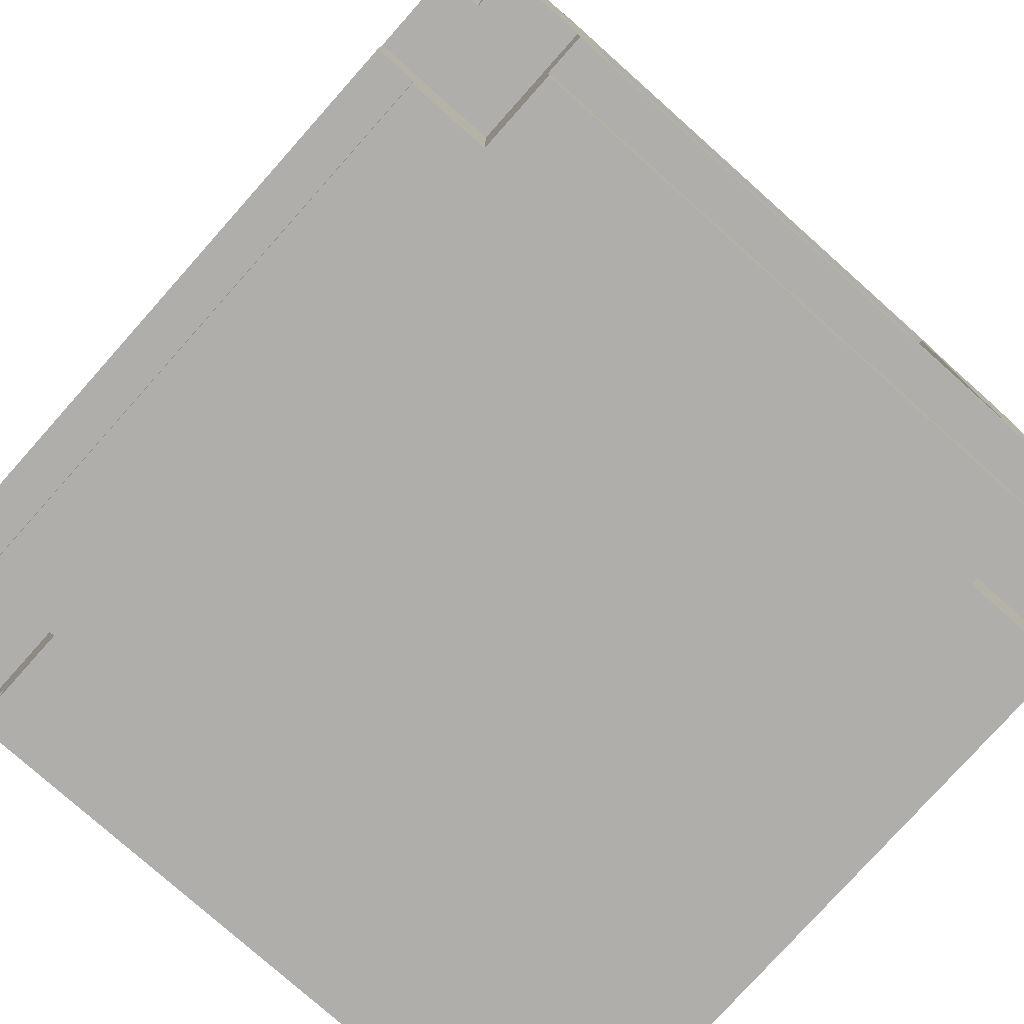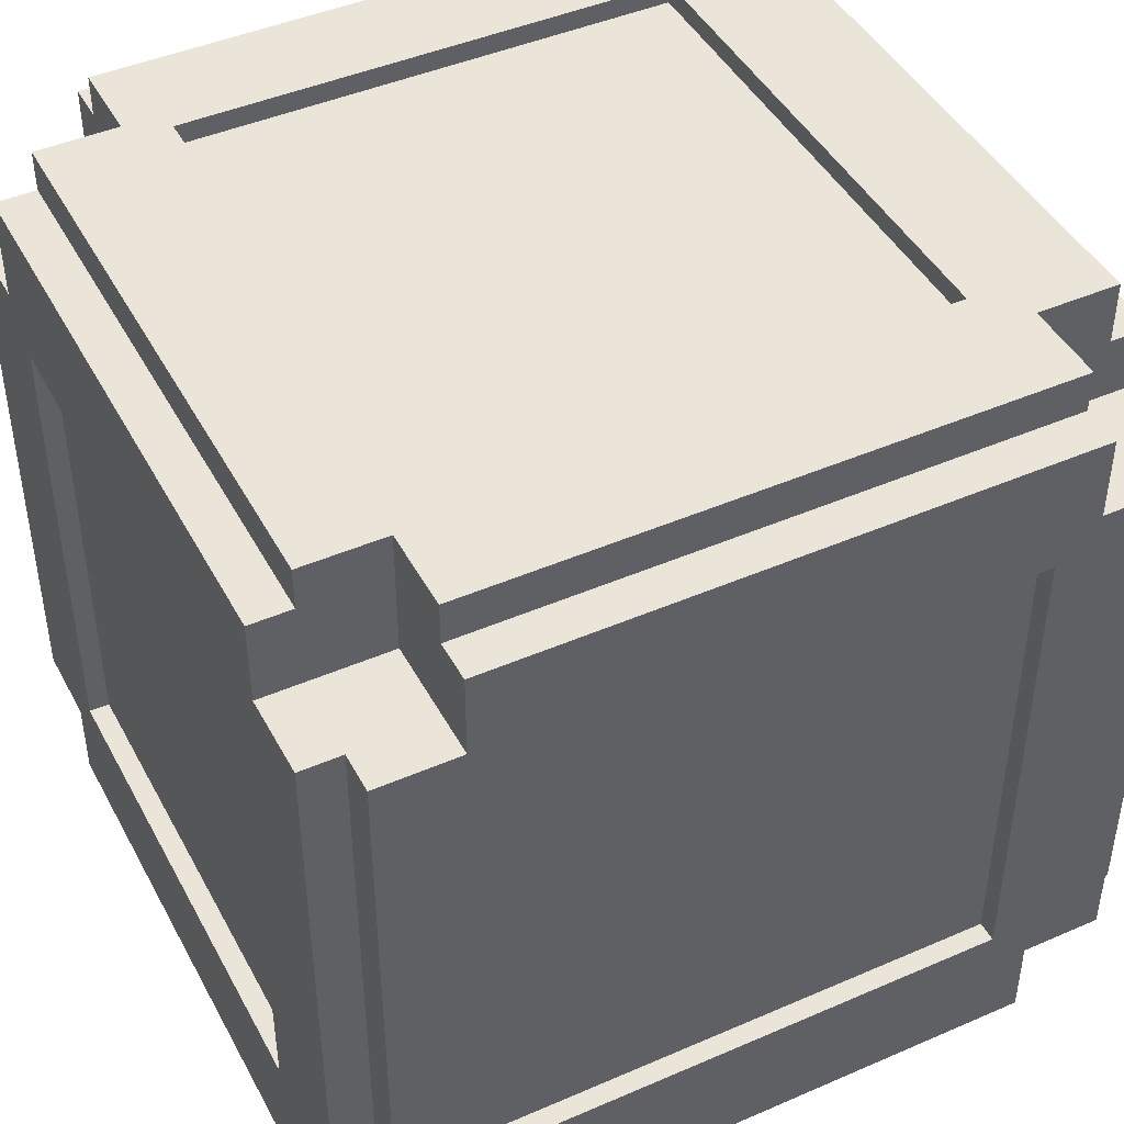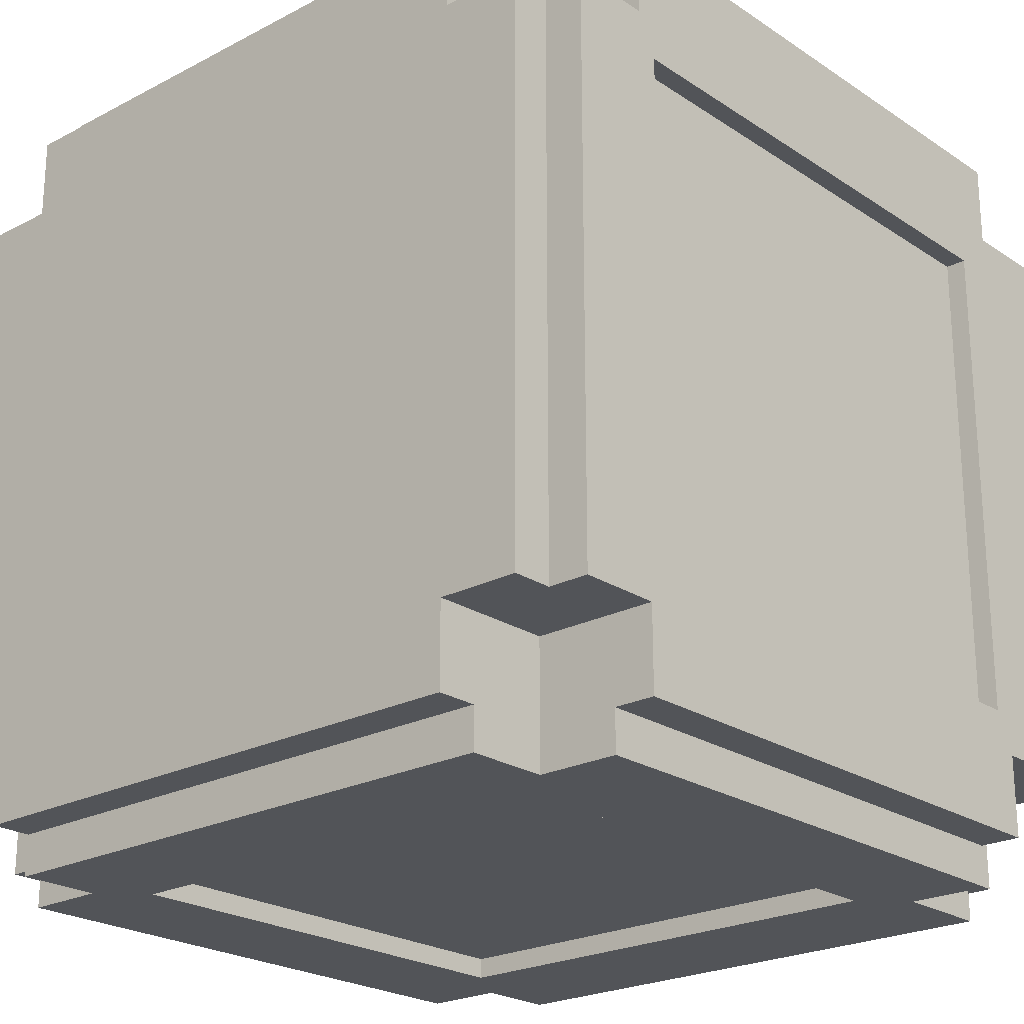
<metadata>
{"format":"obj","ext":"obj","renderer":"f3d","projection":"perspective","resolution":1024,"background":"white","views":[{"elev":-77.8,"azim":48.3,"up":"+Y"},{"elev":44.7,"azim":-116.8,"up":"+Y"},{"elev":-23.0,"azim":41.7,"up":"+Z"}]}
</metadata>
<code>
g 당근 블럭
v -20 2 14
v -20 2 -14
v -20 6 18
v -20 6 14
v -20 6 -14
v -20 6 -18
v -20 8 12
v -20 8 -13
v -20 32 12
v -20 32 -13
v -20 34 18
v -20 34 14
v -20 34 -14
v -20 34 -18
v -20 38 14
v -20 38 -14
v -19 8 12
v -19 8 -13
v -19 11 -0
v -19 11 -1
v -19 12 1
v -19 12 -0
v -19 12 -1
v -19 12 -2
v -19 13 2
v -19 13 1
v -19 13 -2
v -19 13 -3
v -19 14 3
v -19 14 2
v -19 14 -3
v -19 14 -4
v -19 23 3
v -19 23 2
v -19 23 -3
v -19 23 -4
v -19 24 2
v -19 24 1
v -19 24 -2
v -19 24 -3
v -19 25 1
v -19 25 -0
v -19 25 -1
v -19 25 -2
v -19 26 1
v -19 26 -0
v -19 26 -1
v -19 26 -2
v -19 28 1
v -19 28 -2
v -19 32 12
v -19 32 -13
v -18 0 14
v -18 0 -14
v -18 2 14
v -18 2 -14
v -18 6 20
v -18 6 18
v -18 6 -18
v -18 6 -20
v -18 34 20
v -18 34 18
v -18 34 -18
v -18 34 -20
v -18 38 14
v -18 38 -14
v -18 40 14
v -18 40 -14
v -14 0 18
v -14 0 14
v -14 0 -14
v -14 0 -18
v -14 2 20
v -14 2 18
v -14 2 -18
v -14 2 -20
v -14 6 20
v -14 6 14
v -14 6 -14
v -14 6 -20
v -14 34 20
v -14 34 14
v -14 34 -14
v -14 34 -20
v -14 37 20
v -14 37 18
v -14 38 -18
v -14 38 -20
v -14 40 18
v -14 40 14
v -14 40 -14
v -14 40 -18
v 12 8 20
v 12 8 19
v 12 8 -19
v 12 8 -20
v 12 31 -19
v 12 31 -20
v 12 32 20
v 12 32 19
v 13 39 12
v 13 39 -12
v 13 40 12
v 13 40 -12
v -12 8 20
v -12 8 19
v -12 8 -19
v -12 8 -20
v -12 31 -19
v -12 31 -20
v -12 32 20
v -12 32 19
v -12 39 12
v -12 39 -12
v -12 40 12
v -12 40 -12
v 14 0 18
v 14 0 14
v 14 0 -14
v 14 0 -18
v 14 2 20
v 14 2 18
v 14 2 -18
v 14 2 -20
v 14 6 20
v 14 6 14
v 14 6 -14
v 14 6 -20
v 14 33 -14
v 14 33 -20
v 14 34 20
v 14 34 14
v 14 37 20
v 14 37 18
v 14 38 -18
v 14 38 -20
v 14 40 18
v 14 40 14
v 14 40 -14
v 14 40 -18
v 18 0 14
v 18 0 -14
v 18 2 14
v 18 2 -14
v 18 6 20
v 18 6 18
v 18 6 -18
v 18 6 -20
v 18 33 -18
v 18 33 -20
v 18 34 20
v 18 34 18
v 18 38 14
v 18 38 -14
v 18 40 14
v 18 40 -14
v 19 7 12
v 19 7 -12
v 19 12 1
v 19 12 -1
v 19 13 2
v 19 13 1
v 19 13 -1
v 19 13 -2
v 19 15 3
v 19 15 2
v 19 15 -2
v 19 15 -3
v 19 24 3
v 19 24 2
v 19 24 -2
v 19 24 -3
v 19 25 2
v 19 25 1
v 19 25 -1
v 19 25 -2
v 19 27 3
v 19 27 1
v 19 27 -1
v 19 27 -2
v 19 28 3
v 19 28 1
v 19 28 -1
v 19 28 -2
v 19 28 -3
v 19 29 -2
v 19 29 -3
v 19 32 12
v 19 32 -12
v 20 2 14
v 20 2 -14
v 20 6 18
v 20 6 14
v 20 6 -14
v 20 6 -18
v 20 7 12
v 20 7 -12
v 20 32 12
v 20 32 -12
v 20 33 -14
v 20 33 -18
v 20 34 18
v 20 34 14
v 20 38 14
v 20 38 -14
v -18 6 20
v -18 34 20
v -14 2 20
v -14 6 20
v -14 34 20
v -14 37 20
v -12 8 20
v -12 32 20
v 12 8 20
v 12 32 20
v 14 2 20
v 14 6 20
v 14 34 20
v 14 37 20
v 18 6 20
v 18 34 20
v -12 8 19
v -12 32 19
v -7 24 19
v -7 25 19
v -5 22 19
v -5 24 19
v -5 25 19
v -5 27 19
v -4 20 19
v -4 22 19
v -4 24 19
v -4 25 19
v -4 27 19
v -3 19 19
v -3 20 19
v -2 18 19
v -2 19 19
v -2 24 19
v -2 25 19
v 0 17 19
v 0 18 19
v 0 23 19
v 0 24 19
v 1 16 19
v 1 17 19
v 1 22 19
v 1 23 19
v 2 20 19
v 2 22 19
v 3 18 19
v 3 20 19
v 4 16 19
v 4 18 19
v 12 8 19
v 12 32 19
v -20 6 18
v -20 34 18
v -18 6 18
v -18 34 18
v -14 0 18
v -14 2 18
v -14 37 18
v -14 40 18
v 14 0 18
v 14 2 18
v 14 37 18
v 14 40 18
v 18 6 18
v 18 34 18
v 20 6 18
v 20 34 18
v -20 2 14
v -20 6 14
v -20 34 14
v -20 38 14
v -18 0 14
v -18 2 14
v -18 38 14
v -18 40 14
v -14 0 14
v -14 6 14
v -14 34 14
v -14 40 14
v 14 0 14
v 14 6 14
v 14 34 14
v 14 40 14
v 18 0 14
v 18 2 14
v 18 38 14
v 18 40 14
v 20 2 14
v 20 6 14
v 20 34 14
v 20 38 14
v -12 39 -12
v -12 40 -12
v 13 39 -12
v 13 40 -12
v 19 7 -12
v 19 32 -12
v 20 7 -12
v 20 32 -12
v -20 8 -13
v -20 32 -13
v -19 8 -13
v -19 32 -13
v -20 8 12
v -20 32 12
v -19 8 12
v -19 32 12
v -12 39 12
v -12 40 12
v 13 39 12
v 13 40 12
v 19 7 12
v 19 32 12
v 20 7 12
v 20 32 12
v -20 2 -14
v -20 6 -14
v -20 34 -14
v -20 38 -14
v -18 0 -14
v -18 2 -14
v -18 38 -14
v -18 40 -14
v -14 0 -14
v -14 6 -14
v -14 34 -14
v -14 40 -14
v 14 0 -14
v 14 6 -14
v 14 33 -14
v 14 40 -14
v 18 0 -14
v 18 2 -14
v 18 38 -14
v 18 40 -14
v 20 2 -14
v 20 6 -14
v 20 33 -14
v 20 38 -14
v -20 6 -18
v -20 34 -18
v -18 6 -18
v -18 34 -18
v -14 0 -18
v -14 2 -18
v -14 38 -18
v -14 40 -18
v 14 0 -18
v 14 2 -18
v 14 38 -18
v 14 40 -18
v 18 6 -18
v 18 33 -18
v 20 6 -18
v 20 33 -18
v -12 8 -19
v -12 31 -19
v -3 16 -19
v -3 24 -19
v -2 15 -19
v -2 16 -19
v -2 24 -19
v -2 25 -19
v -2 27 -19
v -2 28 -19
v -1 25 -19
v -1 26 -19
v 0 14 -19
v 0 15 -19
v 0 26 -19
v 0 27 -19
v 0 28 -19
v 1 14 -19
v 1 15 -19
v 1 26 -19
v 1 27 -19
v 1 28 -19
v 2 25 -19
v 2 26 -19
v 3 15 -19
v 3 17 -19
v 3 24 -19
v 3 25 -19
v 3 27 -19
v 3 28 -19
v 4 17 -19
v 4 24 -19
v 12 8 -19
v 12 31 -19
v -18 6 -20
v -18 34 -20
v -14 2 -20
v -14 6 -20
v -14 34 -20
v -14 38 -20
v -12 8 -20
v -12 31 -20
v 12 8 -20
v 12 31 -20
v 14 2 -20
v 14 6 -20
v 14 33 -20
v 14 38 -20
v 18 6 -20
v 18 33 -20
v -14 0 18
v 14 0 18
v -18 0 14
v -14 0 14
v 14 0 14
v 18 0 14
v -18 0 -14
v -14 0 -14
v 14 0 -14
v 18 0 -14
v -14 0 -18
v 14 0 -18
v -14 2 20
v 14 2 20
v -14 2 18
v 14 2 18
v -20 2 14
v -18 2 14
v 18 2 14
v 20 2 14
v -20 2 -14
v -18 2 -14
v 18 2 -14
v 20 2 -14
v -14 2 -18
v 14 2 -18
v -14 2 -20
v 14 2 -20
v -18 6 20
v -14 6 20
v 14 6 20
v 18 6 20
v -20 6 18
v -18 6 18
v 18 6 18
v 20 6 18
v -20 6 14
v -14 6 14
v 14 6 14
v 20 6 14
v -20 6 -14
v -14 6 -14
v 14 6 -14
v 20 6 -14
v -20 6 -18
v -18 6 -18
v 18 6 -18
v 20 6 -18
v -18 6 -20
v -14 6 -20
v 14 6 -20
v 18 6 -20
v -12 31 -19
v 12 31 -19
v -12 31 -20
v 12 31 -20
v -12 32 20
v 12 32 20
v -12 32 19
v 12 32 19
v -20 32 12
v -19 32 12
v 19 32 12
v 20 32 12
v 19 32 -12
v 20 32 -12
v -20 32 -13
v -19 32 -13
v 19 7 12
v 20 7 12
v 19 7 -12
v 20 7 -12
v -12 8 20
v 12 8 20
v -12 8 19
v 12 8 19
v -20 8 12
v -19 8 12
v -20 8 -13
v -19 8 -13
v -12 8 -19
v 12 8 -19
v -12 8 -20
v 12 8 -20
v 14 33 -14
v 20 33 -14
v 18 33 -18
v 20 33 -18
v 14 33 -20
v 18 33 -20
v -18 34 20
v -14 34 20
v 14 34 20
v 18 34 20
v -20 34 18
v -18 34 18
v 18 34 18
v 20 34 18
v -20 34 14
v -14 34 14
v 14 34 14
v 20 34 14
v -20 34 -14
v -14 34 -14
v -20 34 -18
v -18 34 -18
v -18 34 -20
v -14 34 -20
v -14 37 20
v 14 37 20
v -14 37 18
v 14 37 18
v -20 38 14
v -18 38 14
v 18 38 14
v 20 38 14
v -20 38 -14
v -18 38 -14
v 18 38 -14
v 20 38 -14
v -14 38 -18
v 14 38 -18
v -14 38 -20
v 14 38 -20
v -12 39 12
v 13 39 12
v -6 39 3
v -5 39 3
v -2 39 3
v 3 39 3
v -6 39 2
v -5 39 2
v -3 39 2
v -2 39 2
v 3 39 2
v 4 39 2
v -5 39 1
v -4 39 1
v 4 39 1
v 5 39 1
v -5 39 -1
v -4 39 -1
v 4 39 -1
v 5 39 -1
v -6 39 -2
v -5 39 -2
v -3 39 -2
v -2 39 -2
v 3 39 -2
v 4 39 -2
v -6 39 -3
v -5 39 -3
v -2 39 -3
v 3 39 -3
v -12 39 -12
v 13 39 -12
v -14 40 18
v 14 40 18
v -18 40 14
v -14 40 14
v 14 40 14
v 18 40 14
v -12 40 12
v 13 40 12
v -12 40 -12
v 13 40 -12
v -18 40 -14
v -14 40 -14
v 14 40 -14
v 18 40 -14
v -14 40 -18
v 14 40 -18
f 4 2 1
f 5 2 4
f 7 4 3
f 7 6 5
f 7 5 4
f 8 6 7
f 9 7 3
f 10 6 8
f 11 9 3
f 11 10 9
f 12 10 11
f 13 6 10
f 13 10 12
f 14 6 13
f 15 13 12
f 16 13 15
f 19 18 17
f 20 18 19
f 21 19 17
f 22 20 19
f 22 19 21
f 23 18 20
f 23 20 22
f 24 18 23
f 25 21 17
f 26 22 21
f 26 21 25
f 26 23 22
f 26 24 23
f 27 18 24
f 27 24 26
f 28 18 27
f 29 25 17
f 30 26 25
f 30 25 29
f 30 27 26
f 30 28 27
f 31 18 28
f 31 28 30
f 32 18 31
f 33 30 29
f 33 29 17
f 33 32 31
f 33 31 30
f 34 32 33
f 35 32 34
f 36 18 32
f 36 32 35
f 37 35 34
f 37 34 33
f 38 35 37
f 39 35 38
f 40 36 35
f 40 35 39
f 41 39 38
f 41 38 37
f 42 39 41
f 43 39 42
f 44 40 39
f 44 39 43
f 45 41 37
f 45 42 41
f 46 43 42
f 46 42 45
f 47 44 43
f 47 43 46
f 48 40 44
f 48 44 47
f 49 45 37
f 49 47 46
f 49 48 47
f 49 46 45
f 50 40 48
f 50 48 49
f 51 33 17
f 51 37 33
f 51 50 49
f 51 49 37
f 52 18 36
f 52 50 51
f 52 40 50
f 52 36 40
f 55 54 53
f 56 54 55
f 61 58 57
f 62 58 61
f 63 60 59
f 64 60 63
f 67 66 65
f 68 66 67
f 74 70 69
f 75 72 71
f 77 74 73
f 78 70 74
f 78 74 77
f 79 76 75
f 79 75 71
f 80 76 79
f 85 82 81
f 86 82 85
f 87 84 83
f 88 84 87
f 89 82 86
f 90 82 89
f 91 87 83
f 92 87 91
f 97 96 95
f 98 96 97
f 99 94 93
f 100 94 99
f 103 102 101
f 104 102 103
f 107 108 109
f 109 108 110
f 105 106 111
f 111 106 112
f 113 114 115
f 115 114 116
f 117 118 122
f 119 120 123
f 121 122 125
f 122 118 126
f 125 122 126
f 123 124 127
f 119 123 127
f 127 124 128
f 131 132 133
f 133 132 134
f 129 130 135
f 135 130 136
f 134 132 137
f 137 132 138
f 129 135 139
f 139 135 140
f 141 142 143
f 143 142 144
f 147 148 149
f 149 148 150
f 145 146 151
f 151 146 152
f 153 154 155
f 155 154 156
f 157 158 159
f 159 158 160
f 157 159 161
f 159 160 162
f 161 159 162
f 160 158 163
f 162 160 163
f 163 158 164
f 157 161 165
f 161 162 166
f 165 161 166
f 162 163 166
f 163 164 166
f 164 158 167
f 166 164 167
f 167 158 168
f 157 165 169
f 165 166 169
f 167 168 169
f 166 167 169
f 169 168 170
f 170 168 171
f 168 158 172
f 171 168 172
f 170 171 173
f 169 170 173
f 173 171 174
f 174 171 175
f 171 172 176
f 175 171 176
f 157 169 177
f 169 173 177
f 173 174 177
f 174 175 178
f 177 174 178
f 175 176 179
f 178 175 179
f 176 172 180
f 179 176 180
f 157 177 181
f 177 178 181
f 178 179 182
f 181 178 182
f 179 180 183
f 182 179 183
f 180 172 184
f 183 180 184
f 172 158 185
f 184 172 185
f 183 184 186
f 182 183 186
f 184 185 186
f 181 182 186
f 185 158 187
f 186 185 187
f 181 186 188
f 157 181 188
f 186 187 188
f 187 158 189
f 188 187 189
f 190 191 193
f 193 191 194
f 192 193 196
f 194 195 196
f 193 194 196
f 196 195 197
f 192 196 198
f 197 195 199
f 199 195 200
f 198 199 200
f 200 195 201
f 192 198 202
f 198 200 202
f 202 200 203
f 203 200 204
f 204 200 205
f 209 207 206
f 210 207 209
f 212 209 208
f 212 211 210
f 212 210 209
f 213 211 212
f 214 212 208
f 215 211 213
f 216 214 208
f 216 215 214
f 217 215 216
f 218 211 215
f 218 215 217
f 219 211 218
f 220 218 217
f 221 218 220
f 224 223 222
f 225 223 224
f 226 224 222
f 227 225 224
f 227 224 226
f 228 223 225
f 228 225 227
f 229 223 228
f 230 226 222
f 231 227 226
f 231 226 230
f 232 228 227
f 232 227 231
f 232 229 228
f 233 229 232
f 234 223 229
f 234 229 233
f 235 230 222
f 236 233 232
f 236 230 235
f 236 231 230
f 236 232 231
f 237 235 222
f 238 236 235
f 238 235 237
f 239 233 236
f 239 236 238
f 240 234 233
f 240 233 239
f 241 237 222
f 242 238 237
f 242 237 241
f 242 239 238
f 243 239 242
f 244 240 239
f 244 239 243
f 245 241 222
f 246 243 242
f 246 241 245
f 246 242 241
f 247 243 246
f 248 244 243
f 248 243 247
f 249 247 246
f 249 246 245
f 250 248 247
f 250 247 249
f 251 249 245
f 252 250 249
f 252 249 251
f 253 245 222
f 253 251 245
f 254 252 251
f 254 251 253
f 255 253 222
f 255 254 253
f 256 223 234
f 256 254 255
f 256 240 244
f 256 252 254
f 256 248 250
f 256 244 248
f 256 234 240
f 256 250 252
f 259 258 257
f 260 258 259
f 265 262 261
f 266 262 265
f 267 264 263
f 268 264 267
f 271 270 269
f 272 270 271
f 278 274 273
f 279 276 275
f 281 278 277
f 282 274 278
f 282 278 281
f 283 280 279
f 283 279 275
f 284 280 283
f 289 286 285
f 290 286 289
f 291 288 287
f 292 288 291
f 293 286 290
f 294 286 293
f 295 291 287
f 296 291 295
f 299 298 297
f 300 298 299
f 303 302 301
f 304 302 303
f 307 306 305
f 308 306 307
f 309 310 311
f 311 310 312
f 313 314 315
f 315 314 316
f 317 318 319
f 319 318 320
f 321 322 326
f 323 324 327
f 325 326 329
f 326 322 330
f 329 326 330
f 327 328 331
f 323 327 331
f 331 328 332
f 333 334 337
f 337 334 338
f 335 336 339
f 339 336 340
f 338 334 341
f 341 334 342
f 335 339 343
f 343 339 344
f 345 346 347
f 347 346 348
f 349 350 353
f 353 350 354
f 351 352 355
f 355 352 356
f 357 358 359
f 359 358 360
f 361 362 363
f 363 362 364
f 361 363 365
f 363 364 366
f 365 363 366
f 364 362 367
f 366 364 367
f 367 362 368
f 368 362 369
f 369 362 370
f 365 366 371
f 366 367 371
f 367 368 371
f 368 369 371
f 371 369 372
f 361 365 373
f 365 371 374
f 373 365 374
f 372 369 375
f 371 372 375
f 369 370 376
f 375 369 376
f 370 362 377
f 376 370 377
f 361 373 378
f 373 374 378
f 374 371 379
f 378 374 379
f 375 376 380
f 371 375 380
f 376 377 381
f 380 376 381
f 377 362 382
f 381 377 382
f 379 371 383
f 371 380 383
f 380 381 384
f 383 380 384
f 378 379 385
f 379 383 385
f 385 383 386
f 386 383 387
f 383 384 388
f 387 383 388
f 384 381 389
f 388 384 389
f 381 382 389
f 382 362 390
f 389 382 390
f 386 387 391
f 385 386 391
f 388 389 392
f 391 387 392
f 387 388 392
f 389 390 392
f 385 391 393
f 361 378 393
f 391 392 393
f 378 385 393
f 392 390 394
f 393 392 394
f 390 362 394
f 395 396 398
f 398 396 399
f 397 398 401
f 399 400 401
f 398 399 401
f 401 400 402
f 397 401 403
f 402 400 404
f 397 403 405
f 403 404 405
f 405 404 406
f 404 400 407
f 406 404 407
f 407 400 408
f 406 407 409
f 409 407 410
f 414 412 411
f 415 412 414
f 417 414 413
f 417 416 415
f 417 415 414
f 418 416 417
f 419 416 418
f 420 416 419
f 421 419 418
f 422 419 421
f 425 424 423
f 426 424 425
f 431 428 427
f 432 428 431
f 433 430 429
f 434 430 433
f 437 436 435
f 438 436 437
f 444 440 439
f 445 442 441
f 447 444 443
f 448 440 444
f 448 444 447
f 449 446 445
f 449 445 441
f 450 446 449
f 455 452 451
f 456 452 455
f 457 454 453
f 458 454 457
f 459 452 456
f 460 452 459
f 461 457 453
f 462 457 461
f 465 464 463
f 466 464 465
f 469 468 467
f 470 468 469
f 475 474 473
f 476 474 475
f 477 472 471
f 478 472 477
f 479 480 481
f 481 480 482
f 483 484 485
f 485 484 486
f 487 488 489
f 489 488 490
f 491 492 493
f 493 492 494
f 495 496 497
f 497 496 498
f 495 497 499
f 499 497 500
f 501 502 506
f 503 504 507
f 505 506 509
f 506 502 510
f 509 506 510
f 507 508 511
f 503 507 511
f 511 508 512
f 513 514 515
f 515 514 516
f 516 514 517
f 517 514 518
f 519 520 521
f 521 520 522
f 523 524 527
f 527 524 528
f 525 526 529
f 529 526 530
f 531 532 533
f 533 532 534
f 535 536 537
f 537 536 538
f 538 536 539
f 539 536 540
f 535 537 541
f 537 538 541
f 538 539 542
f 541 538 542
f 542 539 543
f 539 540 544
f 543 539 544
f 540 536 545
f 544 540 545
f 545 536 546
f 542 543 547
f 541 542 547
f 547 543 548
f 543 544 549
f 546 536 549
f 545 546 549
f 544 545 549
f 549 536 550
f 547 548 551
f 541 547 551
f 548 543 552
f 551 548 552
f 549 550 553
f 543 549 553
f 550 536 554
f 553 550 554
f 541 551 555
f 535 541 555
f 551 552 556
f 555 551 556
f 543 553 557
f 556 552 557
f 552 543 557
f 557 553 558
f 558 553 559
f 553 554 560
f 559 553 560
f 555 556 561
f 535 555 561
f 556 557 562
f 561 556 562
f 557 558 562
f 558 559 563
f 562 558 563
f 559 560 564
f 563 559 564
f 561 562 565
f 562 563 565
f 563 564 565
f 535 561 565
f 554 536 566
f 565 564 566
f 560 554 566
f 564 560 566
f 567 568 570
f 570 568 571
f 569 570 573
f 571 572 573
f 570 571 573
f 573 572 574
f 569 573 575
f 574 572 576
f 569 575 577
f 575 576 577
f 577 576 578
f 576 572 579
f 578 576 579
f 579 572 580
f 578 579 581
f 581 579 582

</code>
